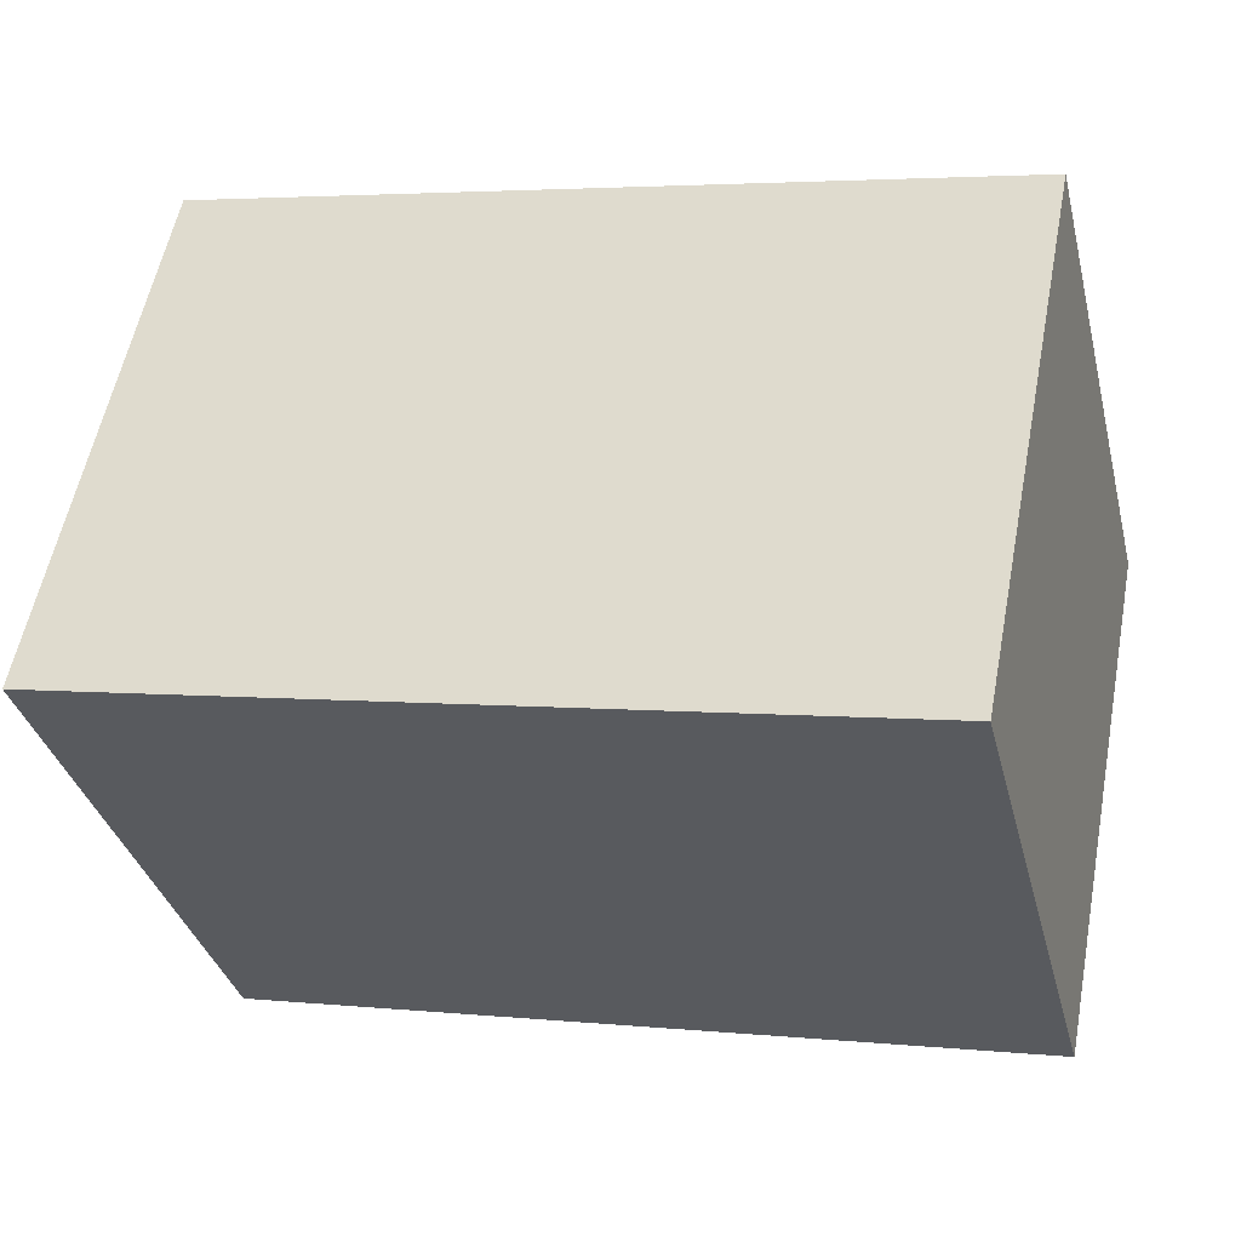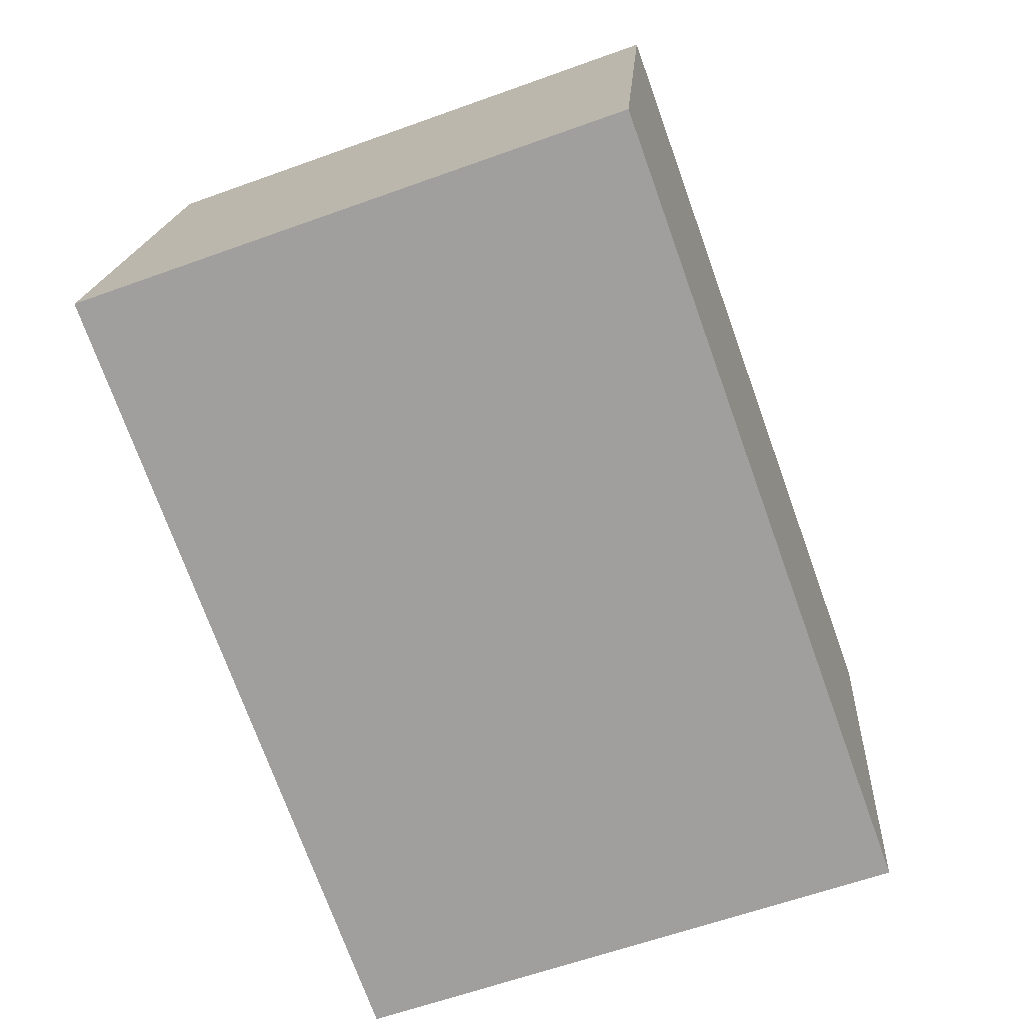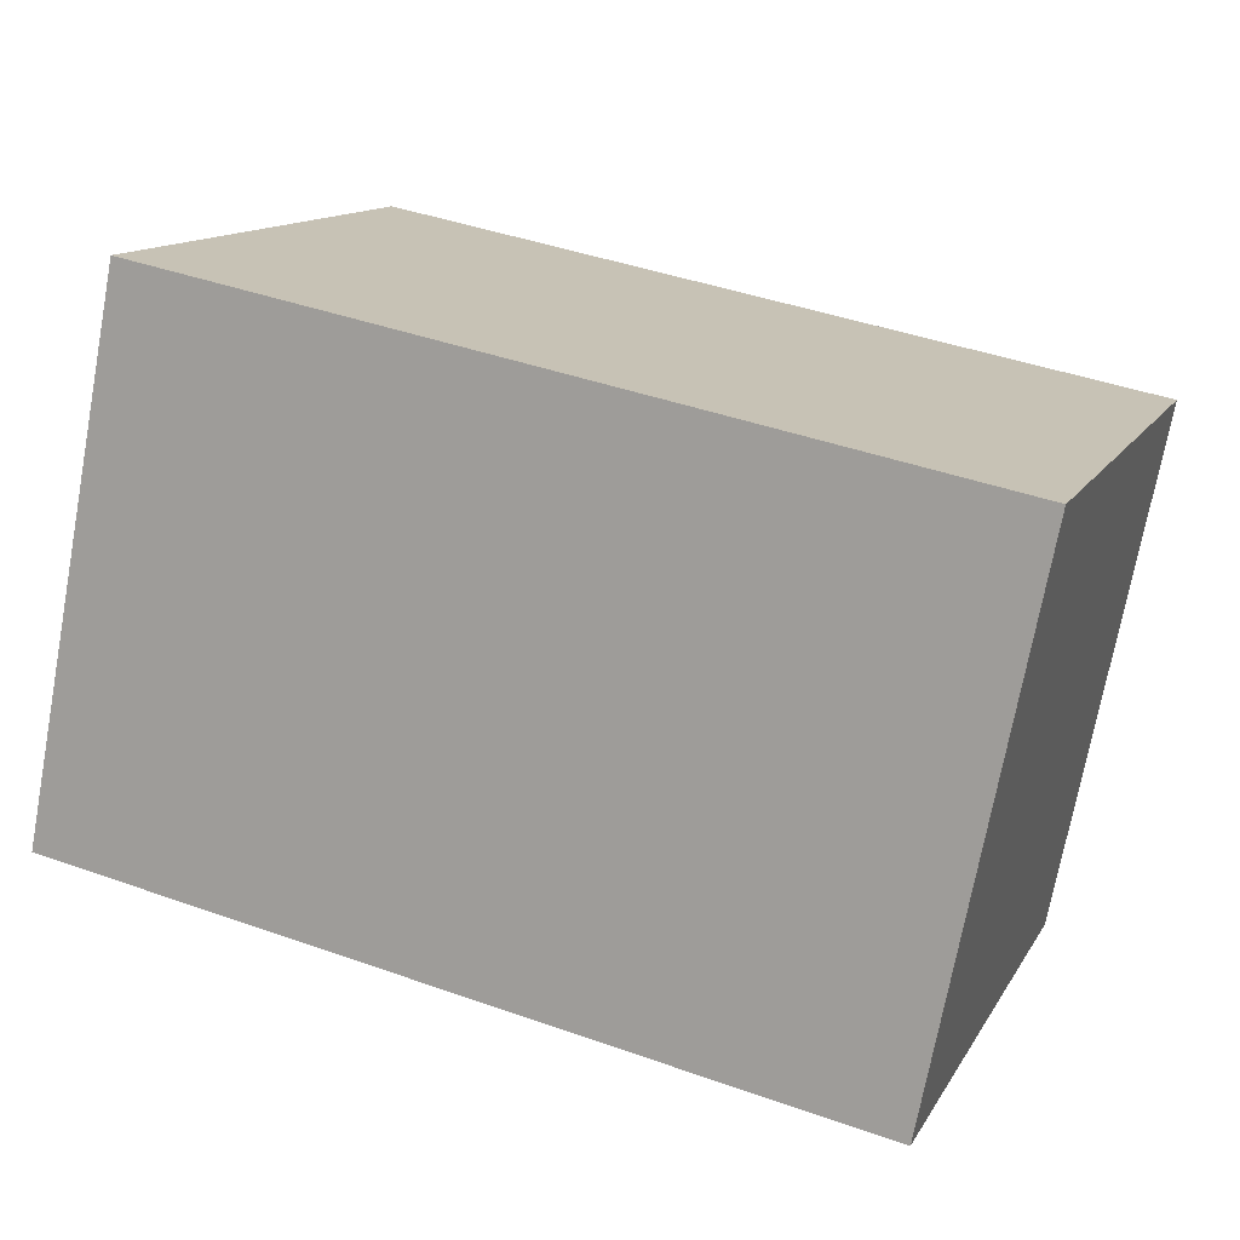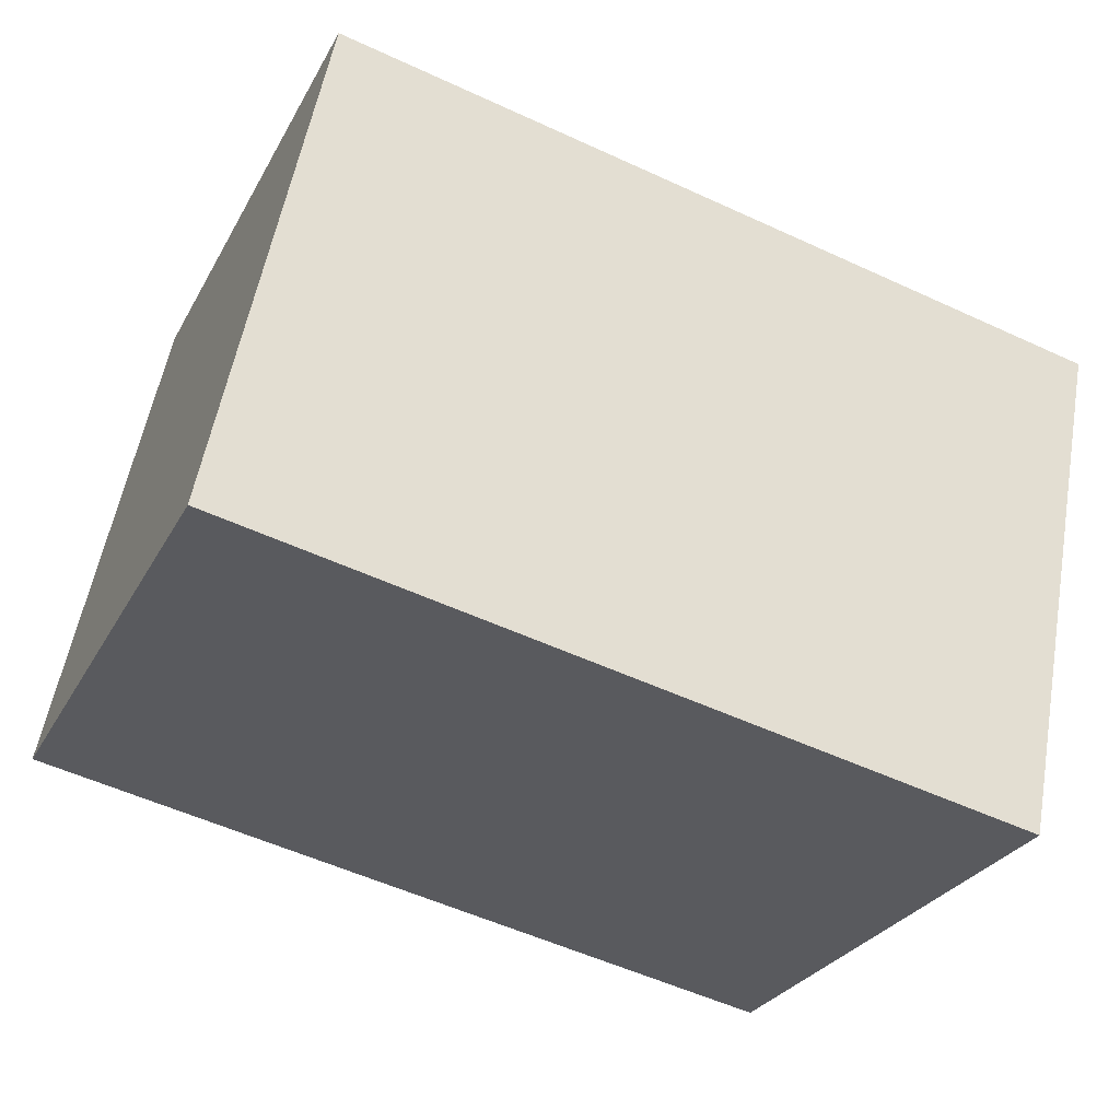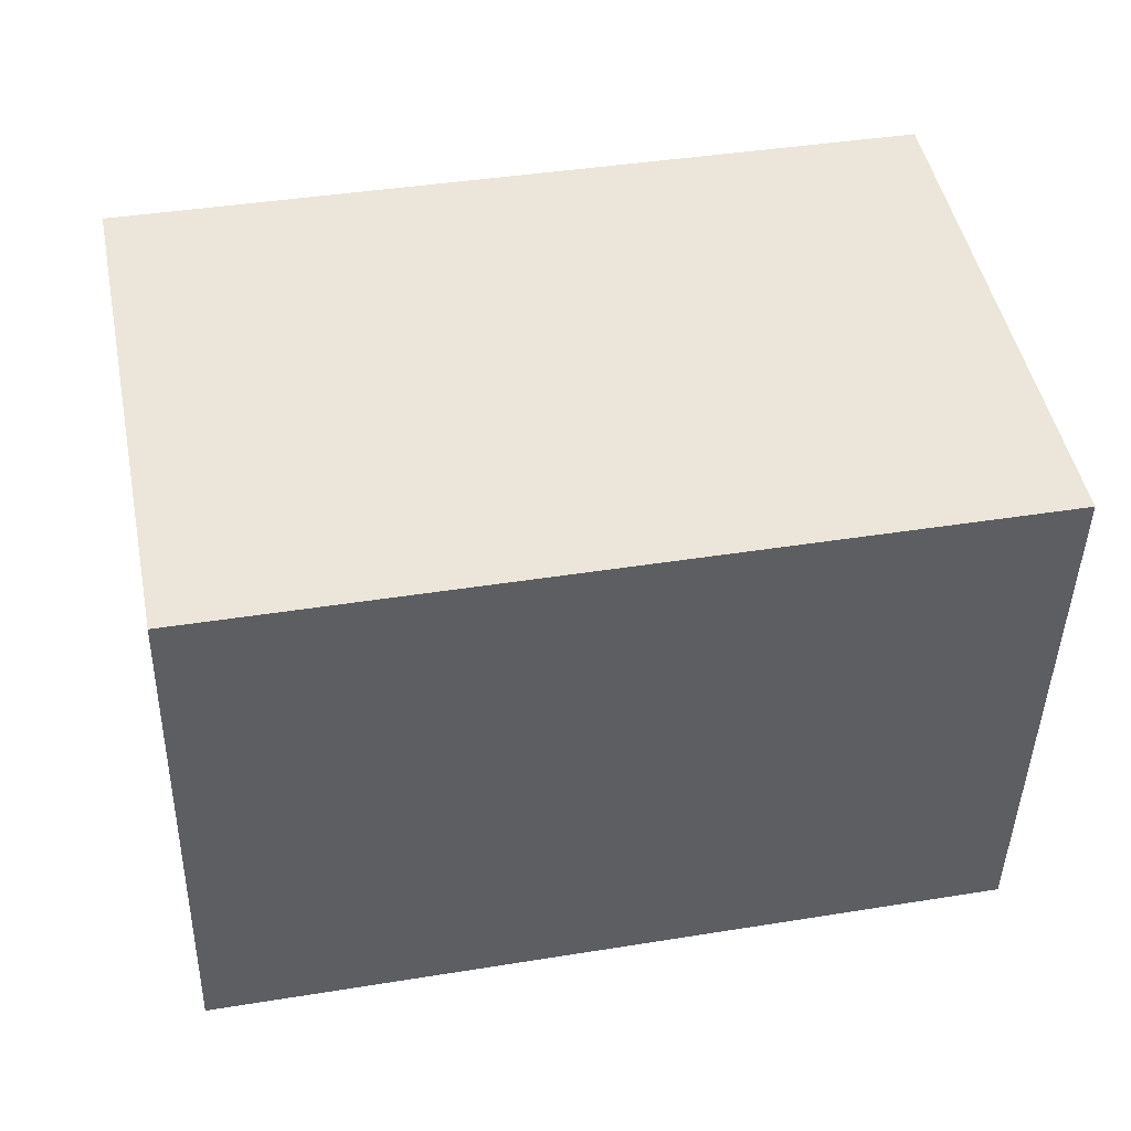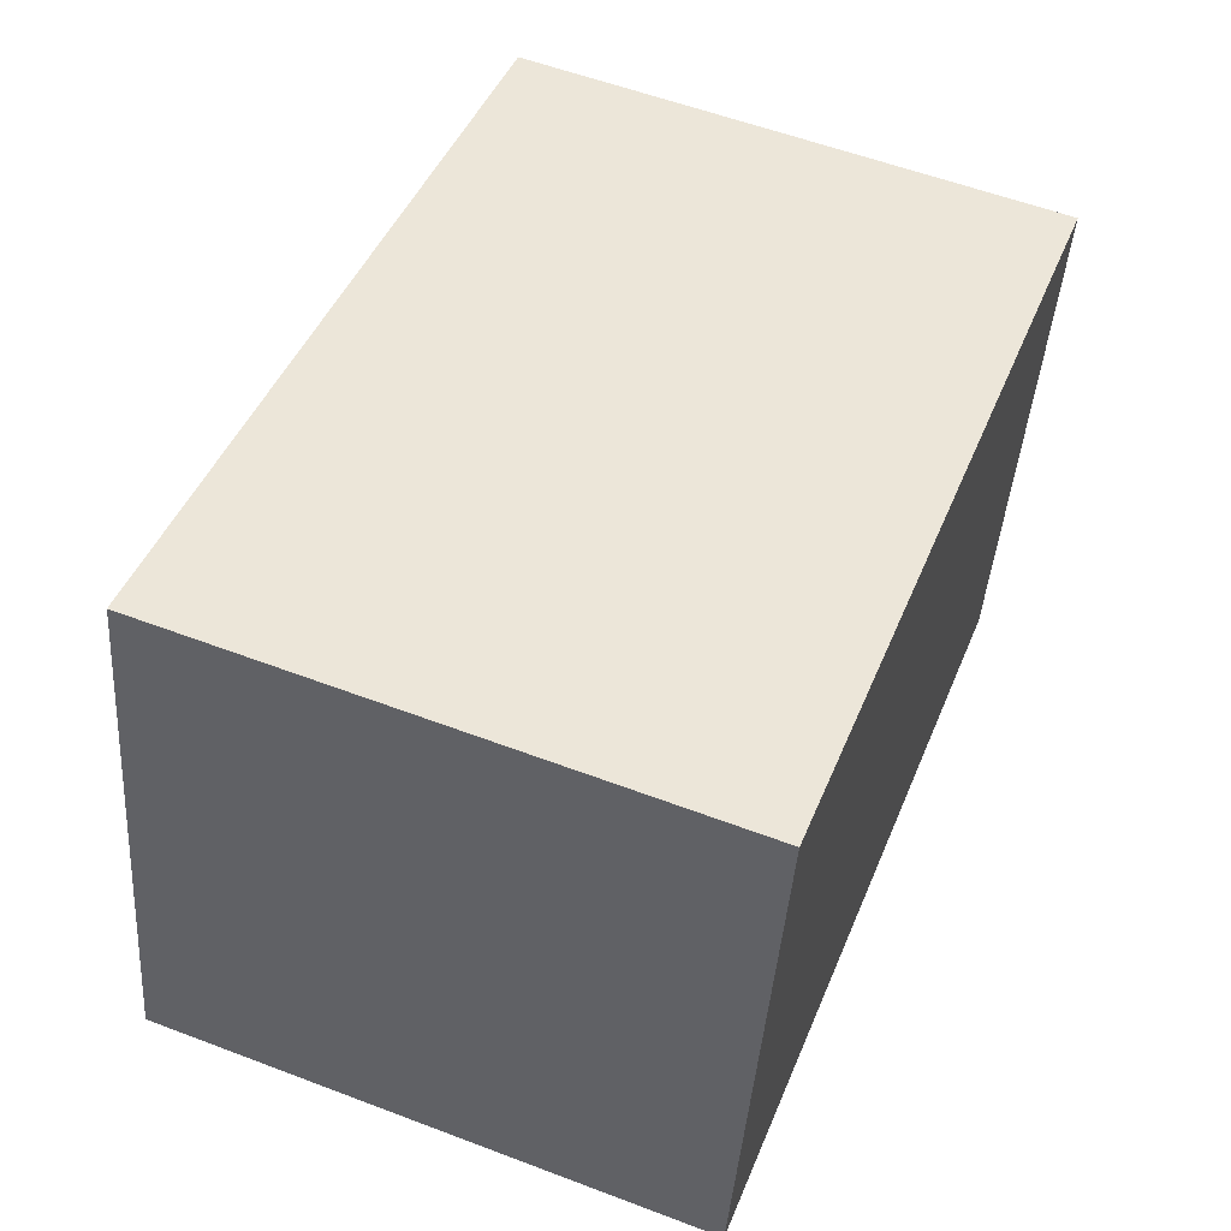
<metadata>
{"format":"obj","ext":"obj","renderer":"f3d","projection":"perspective","resolution":1024,"background":"white","views":[{"elev":-35.5,"azim":14.0,"up":"+Z"},{"elev":-61.4,"azim":-69.8,"up":"+Z"},{"elev":13.1,"azim":19.7,"up":"+Z"},{"elev":-28.3,"azim":-23.6,"up":"+Z"},{"elev":-43.4,"azim":178.7,"up":"+Z"},{"elev":56.7,"azim":-68.4,"up":"+Z"}]}
</metadata>
<code>
v  0 2.66 1.629e-16
v  4.295 2.66 1.757
v  3.796 2.66 -0.755
v  0.499 2.66 2.511
v  4.295 -1.076e-16 1.757
v  3.796 4.623e-17 -0.755
v  0 0 0
v  0.499 -1.538e-16 2.511
g defaultobject
f 1 2 3
f 2 1 4
f 5 3 2
f 3 5 6
f 6 1 3
f 1 6 7
f 7 4 1
f 4 7 8
f 8 2 4
f 2 8 5
f 8 6 5
f 6 8 7

</code>
